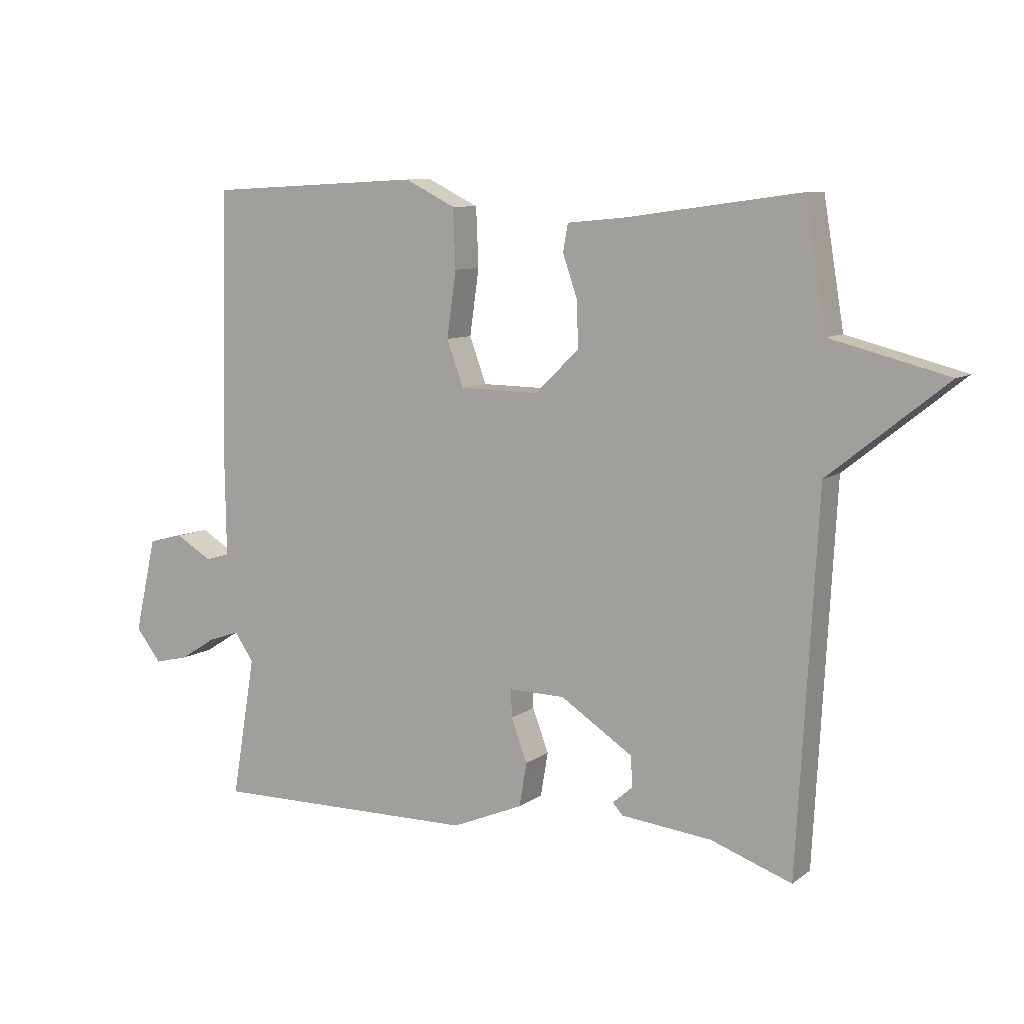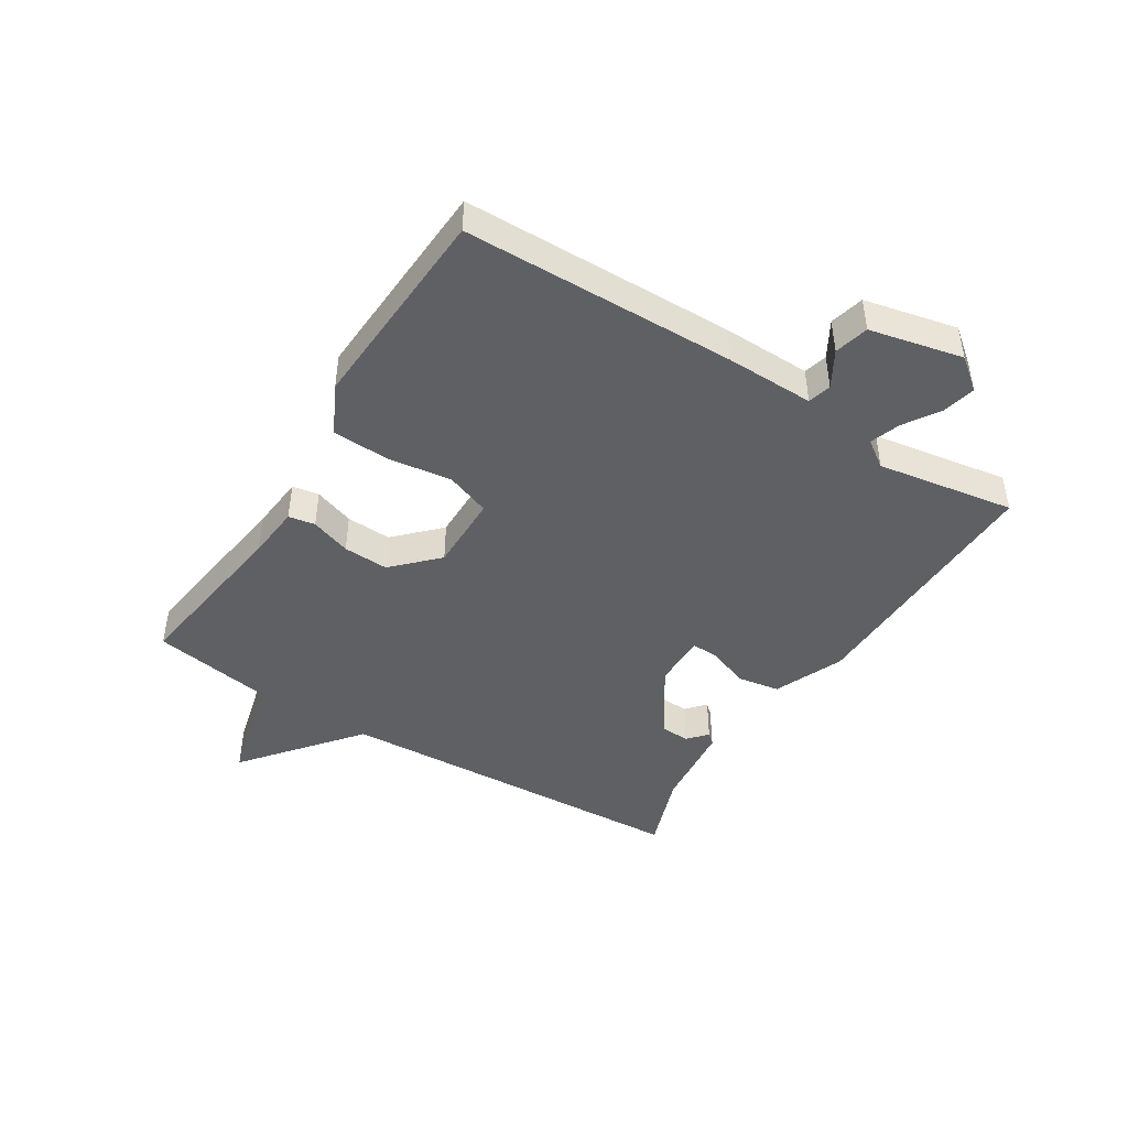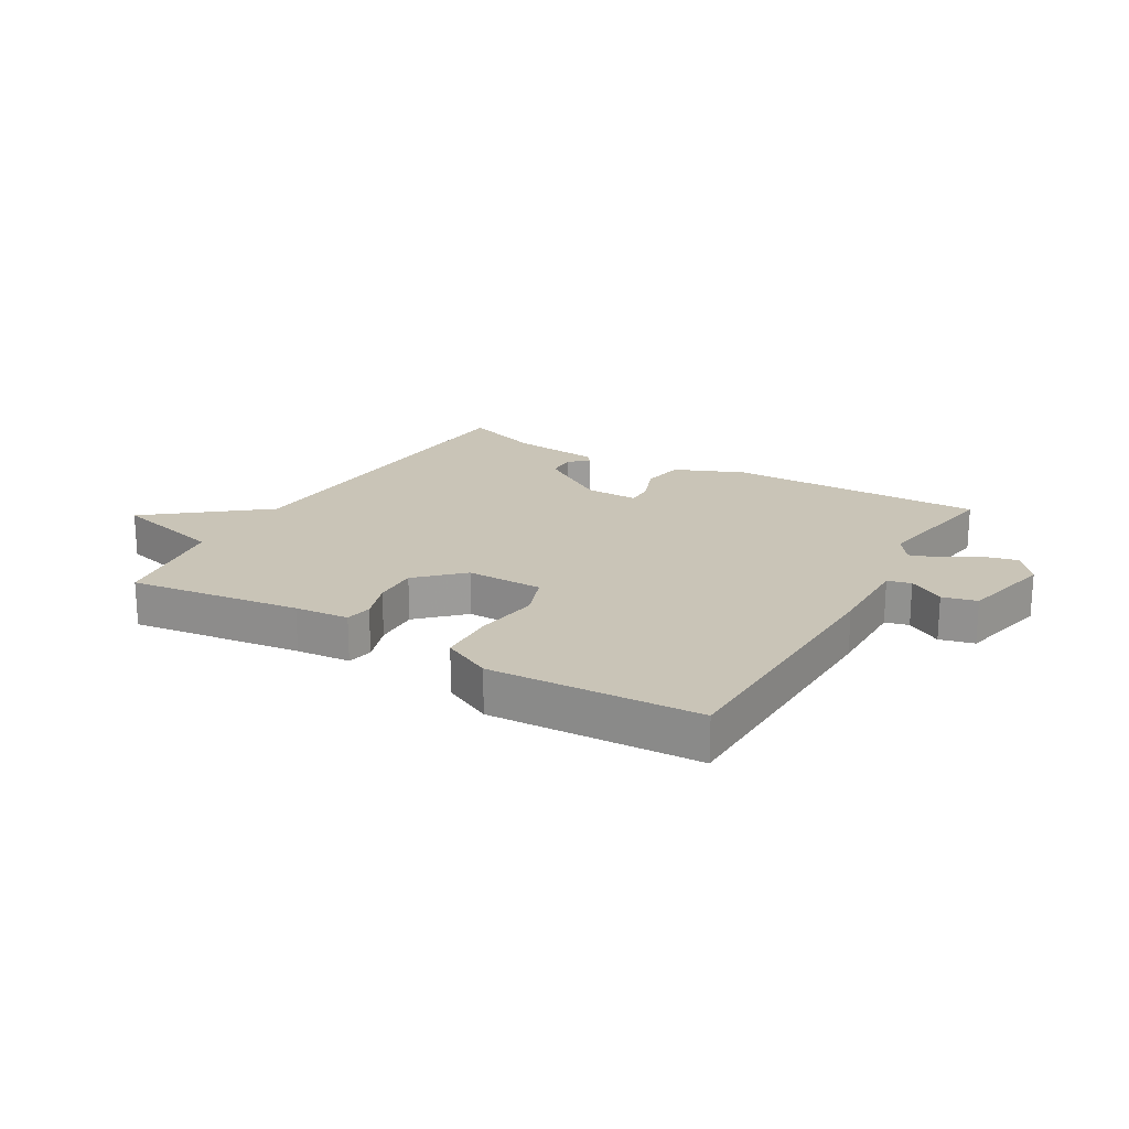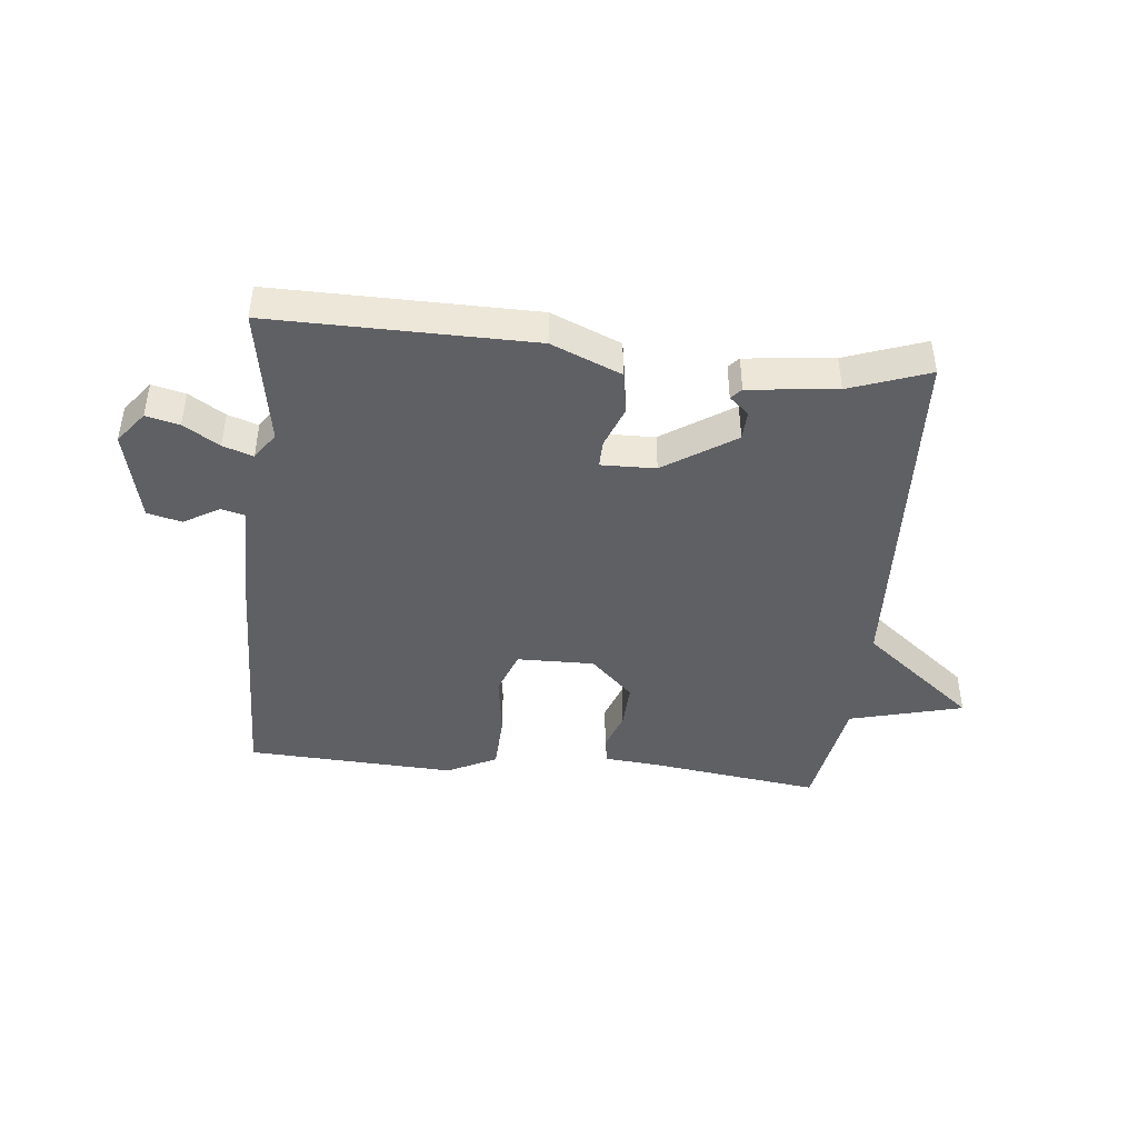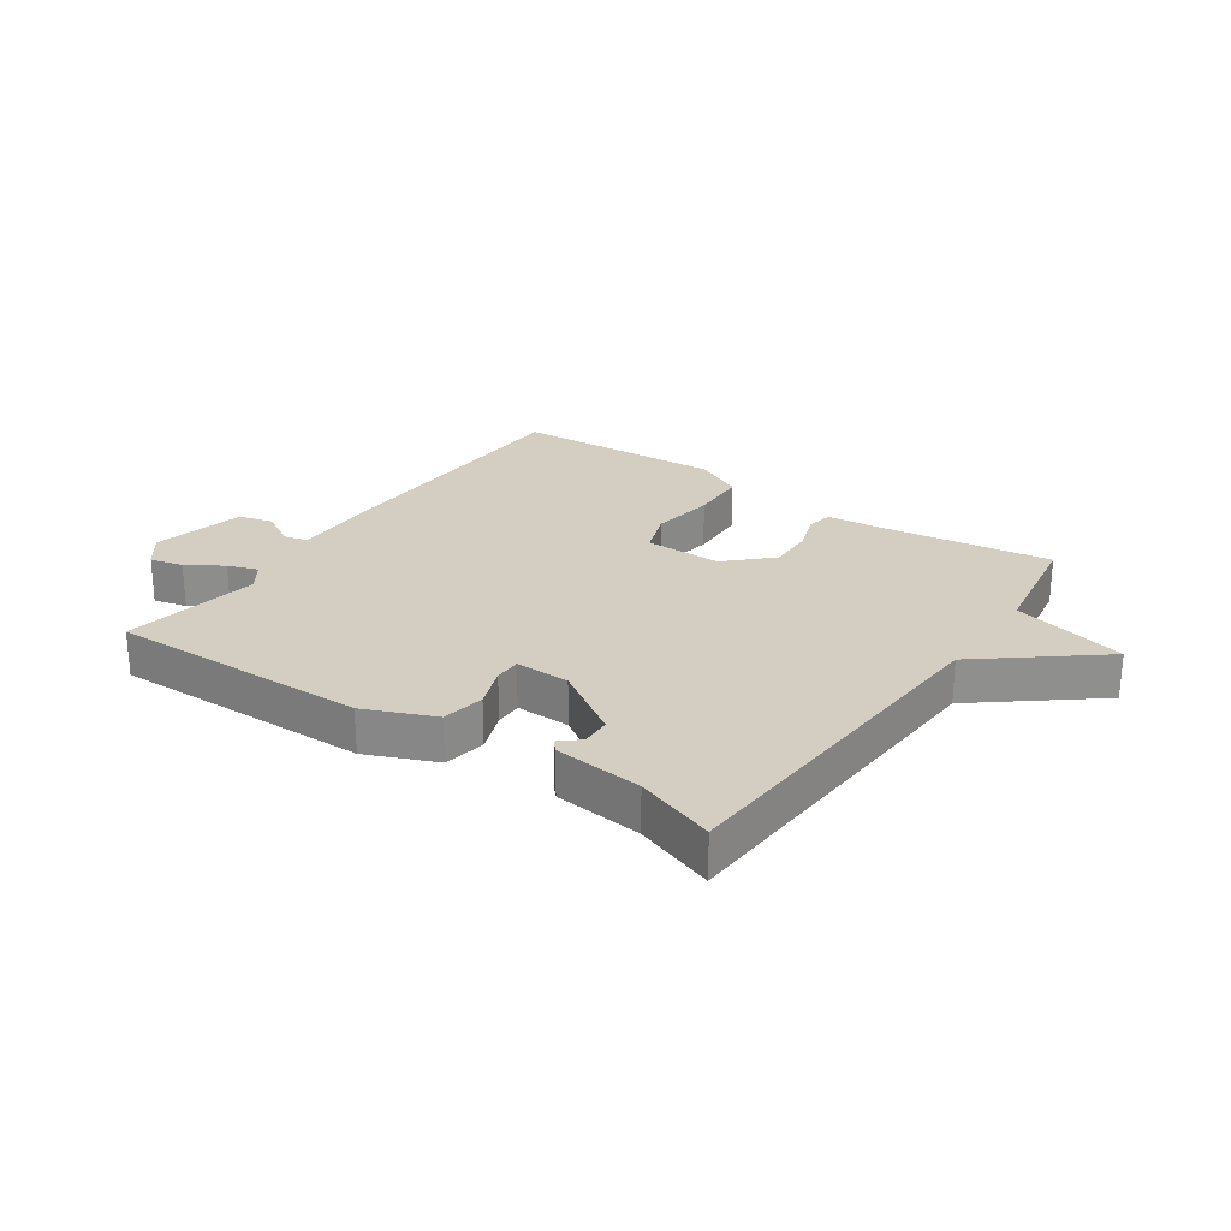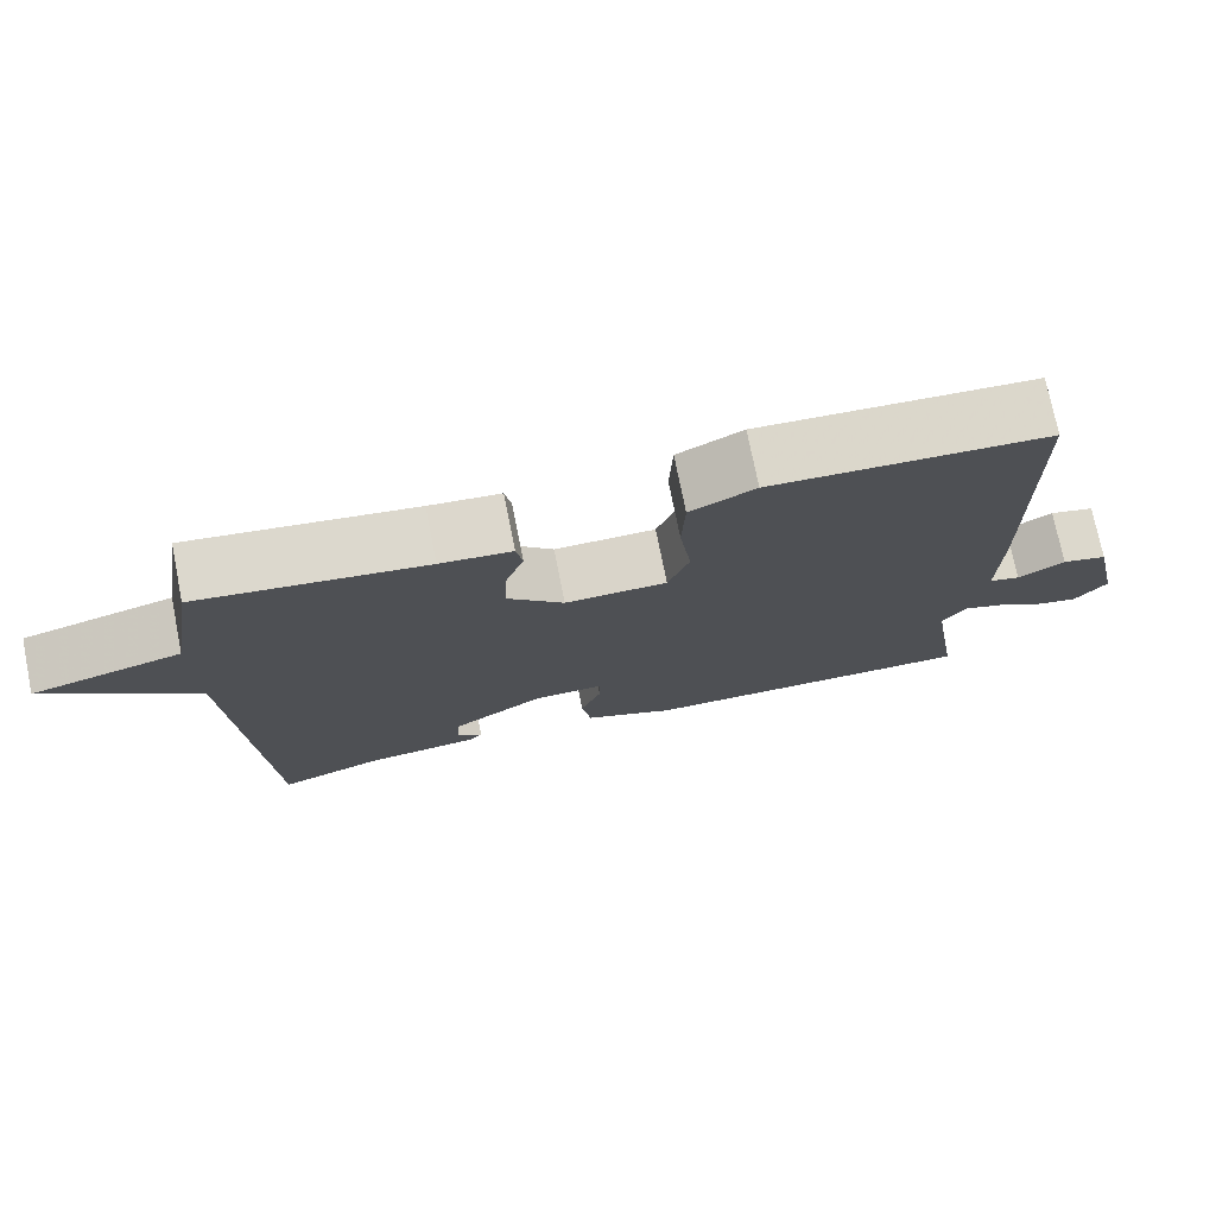
<metadata>
{"format":"obj","ext":"obj","renderer":"f3d","projection":"perspective","resolution":1024,"background":"white","views":[{"elev":8.7,"azim":-150.9,"up":"+Z"},{"elev":-44.8,"azim":57.7,"up":"+Y"},{"elev":20.0,"azim":30.3,"up":"+Y"},{"elev":-43.4,"azim":174.1,"up":"+Y"},{"elev":25.2,"azim":-145.5,"up":"+Y"},{"elev":74.5,"azim":-11.3,"up":"+Z"}]}
</metadata>
<code>
v -0.5 0.07 -0.5
v -0.533 0.07 0.099
v -0.722 0.07 0.25
v -0.533 0.07 0.299
v -0.5 0.07 0.5
v -0.216 0.07 0.462
v -0.126 0.07 0.454
v -0.118 0.07 0.41
v -0.141 0.07 0.343
v -0.144 0.07 0.268
v -0.073 0.07 0.199
v 0.055 0.07 0.201
v 0.082 0.07 0.275
v 0.067 0.07 0.381
v 0.071 0.07 0.476
v 0.153 0.07 0.517
v 0.5 0.07 0.5
v 0.51 0.07 0.049
v 0.508 0.07 -0.098
v 0.547 0.07 -0.108
v 0.606 0.07 -0.073
v 0.663 0.07 -0.087
v 0.698 0.07 -0.241
v 0.657 0.07 -0.294
v 0.602 0.07 -0.281
v 0.543 0.07 -0.244
v 0.493 0.07 -0.227
v 0.462 0.07 -0.272
v 0.5 0.07 -0.5
v 0.07 0.07 -0.496
v -0.045 0.07 -0.448
v -0.057 0.07 -0.377
v -0.031 0.07 -0.308
v -0.03 0.07 -0.263
v -0.12 0.07 -0.265
v -0.237 0.07 -0.342
v -0.239 0.07 -0.391
v -0.207 0.07 -0.419
v -0.223 0.07 -0.437
v -0.369 0.07 -0.453
v -0.5 0 -0.5
v -0.533 0 0.099
v -0.722 0 0.25
v -0.533 0 0.299
v -0.5 0 0.5
v -0.216 0 0.462
v -0.126 0 0.454
v -0.118 0 0.41
v -0.141 0 0.343
v -0.144 0 0.268
v -0.073 0 0.199
v 0.055 0 0.201
v 0.082 0 0.275
v 0.067 0 0.381
v 0.071 0 0.476
v 0.153 0 0.517
v 0.5 0 0.5
v 0.51 0 0.049
v 0.508 0 -0.098
v 0.547 0 -0.108
v 0.606 0 -0.073
v 0.663 0 -0.087
v 0.698 0 -0.241
v 0.657 0 -0.294
v 0.602 0 -0.281
v 0.543 0 -0.244
v 0.493 0 -0.227
v 0.462 0 -0.272
v 0.5 0 -0.5
v 0.07 0 -0.496
v -0.045 0 -0.448
v -0.057 0 -0.377
v -0.031 0 -0.308
v -0.03 0 -0.263
v -0.12 0 -0.265
v -0.237 0 -0.342
v -0.239 0 -0.391
v -0.207 0 -0.419
v -0.223 0 -0.437
v -0.369 0 -0.453
f 37 38 39 40
f 40 1 2
f 37 40 2
f 36 37 2
f 35 36 2
f 34 35 2
f 31 32 33
f 30 31 33
f 29 30 33
f 28 29 33
f 27 28 33 34
f 24 25 26
f 23 24 26
f 22 23 26
f 21 22 26
f 20 21 26
f 19 20 26 27
f 18 19 27
f 17 18 27
f 16 17 27
f 15 16 27
f 14 15 27
f 13 14 27
f 12 13 27 34
f 6 7 8 9
f 6 9 10
f 5 6 10
f 4 5 10
f 3 4 10 11
f 11 12 34 2
f 2 3 11
f 80 79 78 77
f 42 41 80
f 42 80 77
f 42 77 76
f 42 76 75
f 42 75 74
f 73 72 71
f 73 71 70
f 73 70 69
f 73 69 68
f 74 73 68 67
f 66 65 64
f 66 64 63
f 66 63 62
f 66 62 61
f 66 61 60
f 67 66 60 59
f 67 59 58
f 67 58 57
f 67 57 56
f 67 56 55
f 67 55 54
f 67 54 53
f 74 67 53 52
f 49 48 47 46
f 50 49 46
f 50 46 45
f 50 45 44
f 51 50 44 43
f 42 74 52 51
f 51 43 42
f 1 41 42 2
f 2 42 43 3
f 3 43 44 4
f 4 44 45 5
f 5 45 46 6
f 6 46 47 7
f 7 47 48 8
f 8 48 49 9
f 9 49 50 10
f 10 50 51 11
f 11 51 52 12
f 12 52 53 13
f 13 53 54 14
f 14 54 55 15
f 15 55 56 16
f 16 56 57 17
f 17 57 58 18
f 18 58 59 19
f 19 59 60 20
f 20 60 61 21
f 21 61 62 22
f 22 62 63 23
f 23 63 64 24
f 24 64 65 25
f 25 65 66 26
f 26 66 67 27
f 27 67 68 28
f 28 68 69 29
f 29 69 70 30
f 30 70 71 31
f 31 71 72 32
f 32 72 73 33
f 33 73 74 34
f 34 74 75 35
f 35 75 76 36
f 36 76 77 37
f 37 77 78 38
f 38 78 79 39
f 39 79 80 40
f 40 80 41 1

</code>
